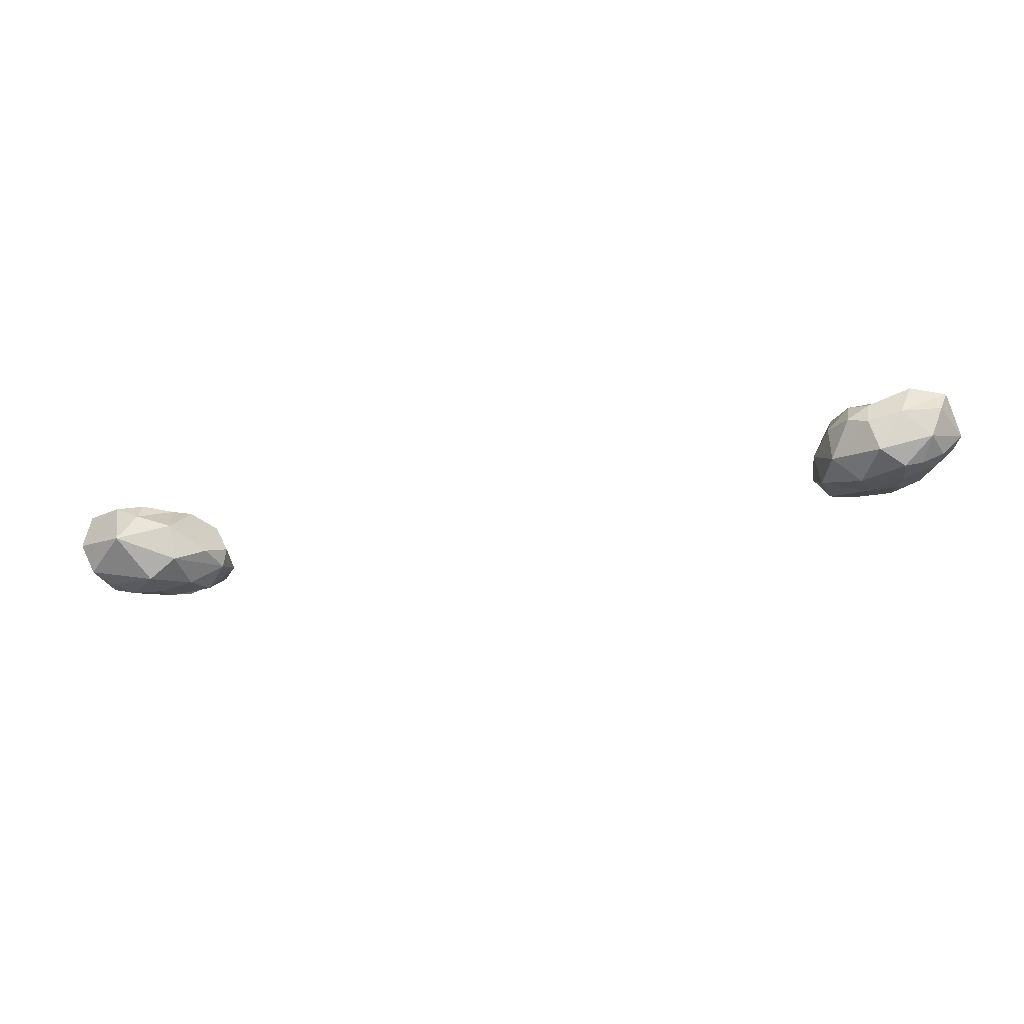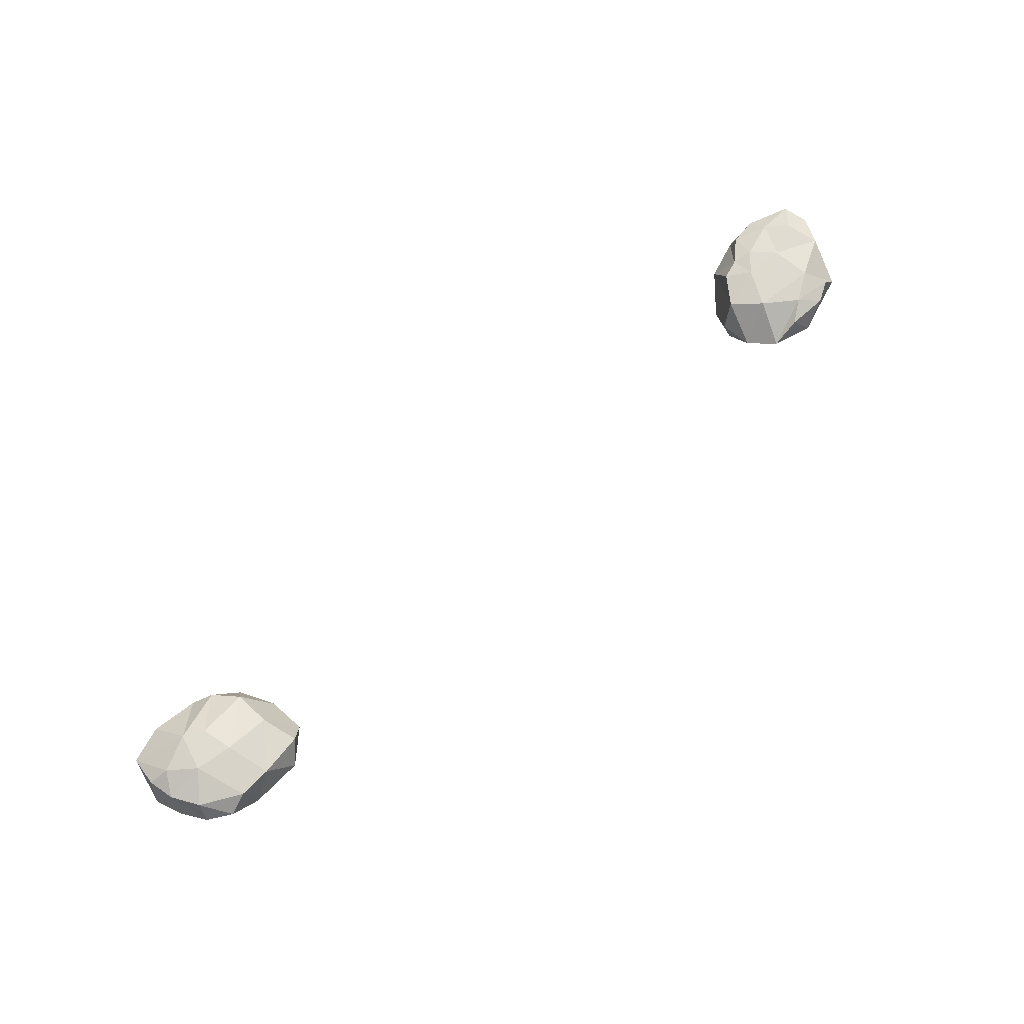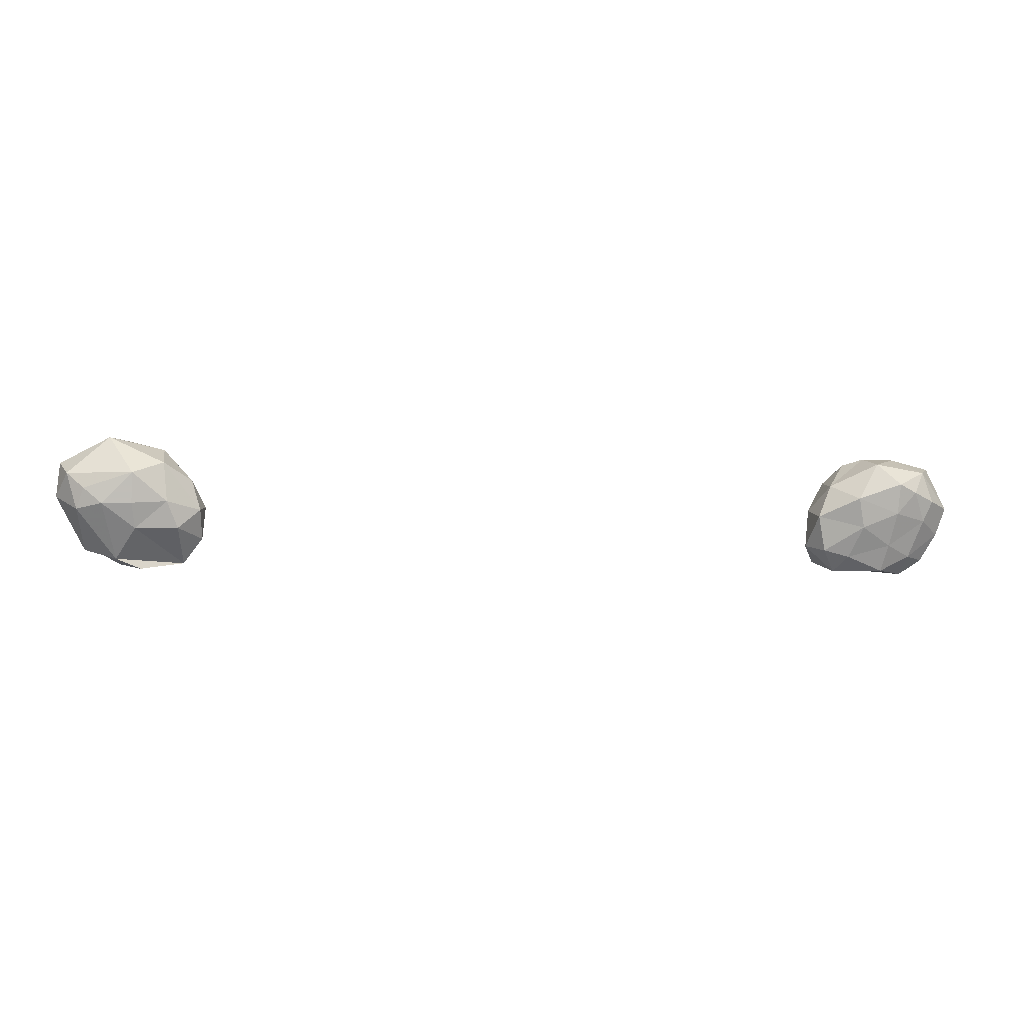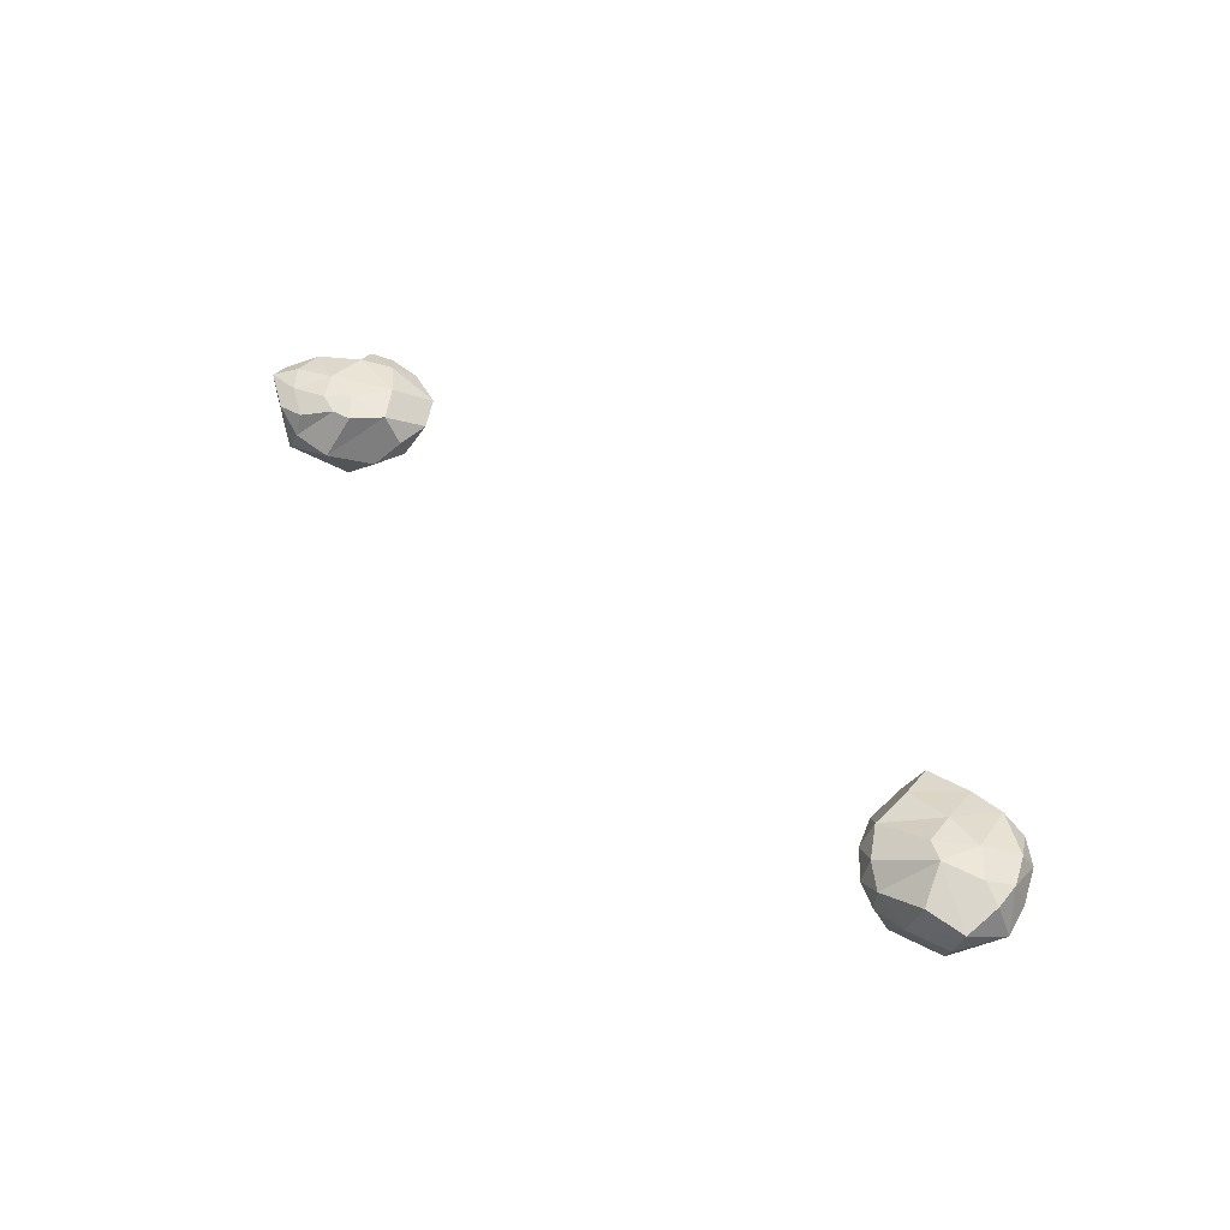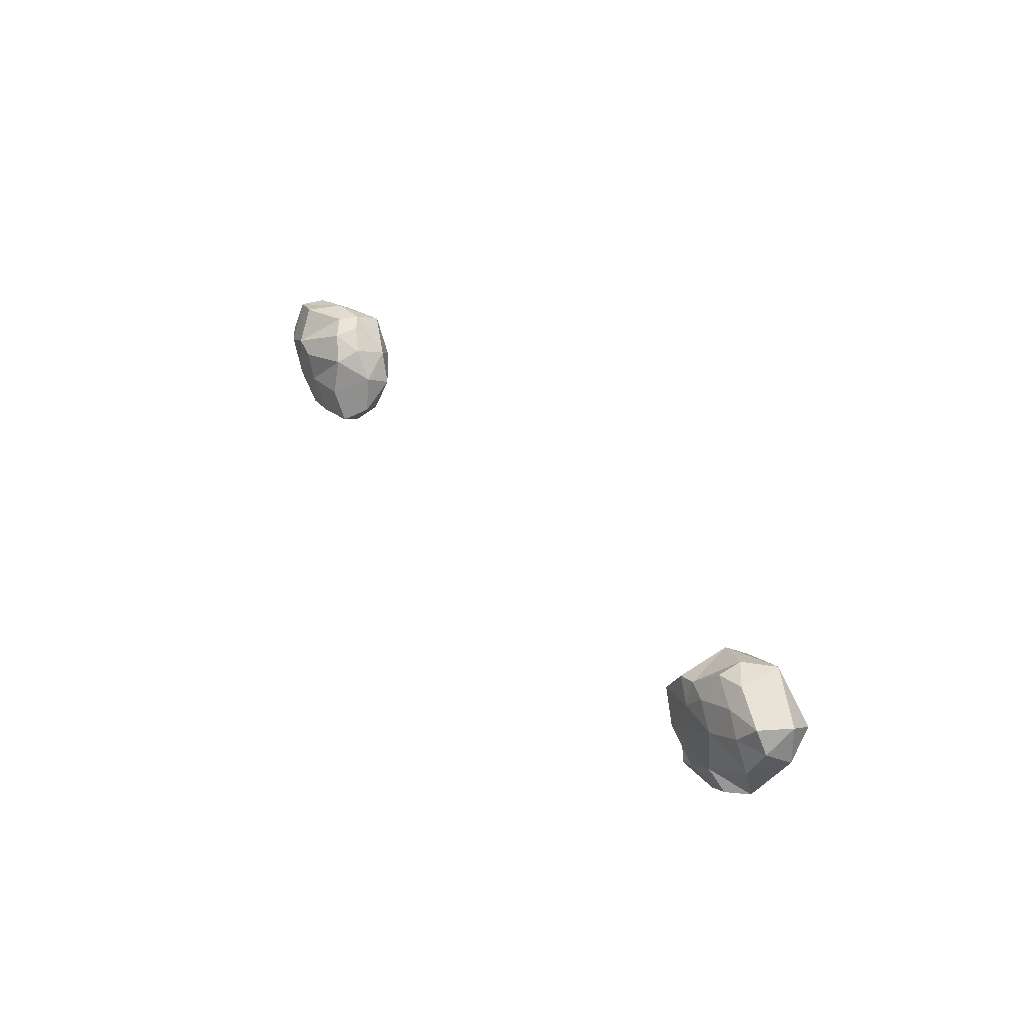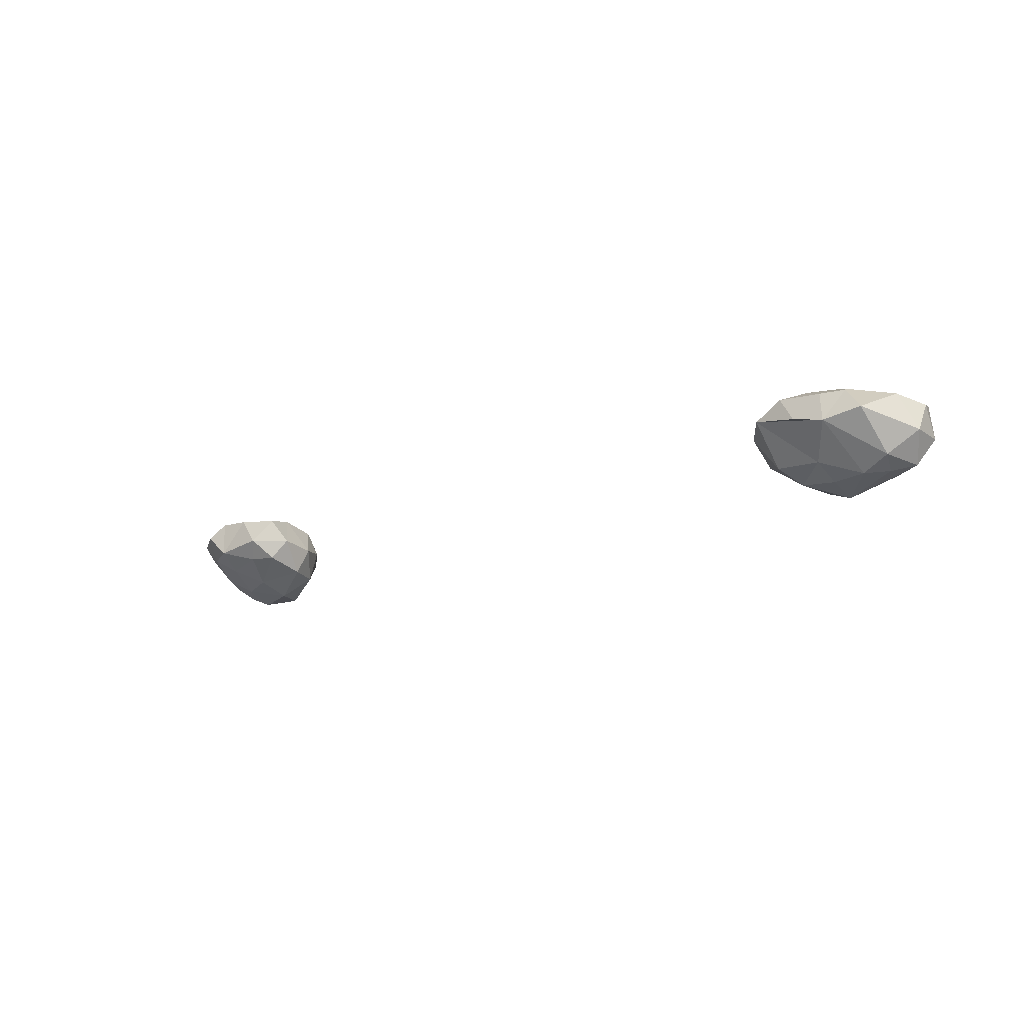
<metadata>
{"format":"obj","ext":"obj","renderer":"f3d","projection":"perspective","resolution":1024,"background":"white","views":[{"elev":-45.9,"azim":-168.4,"up":"+Z"},{"elev":68.9,"azim":-42.9,"up":"+Z"},{"elev":-13.3,"azim":173.7,"up":"+Y"},{"elev":41.4,"azim":-131.0,"up":"+Z"},{"elev":32.7,"azim":58.9,"up":"+Y"},{"elev":-13.7,"azim":39.5,"up":"+Z"}]}
</metadata>
<code>
g
v -50.24 -59.24 11.45
v -49.54 -64.11 18.16
v -51.69 -62.43 14.98
v -51.25 -61.28 17.96
v -49.95 -65.4 16.14
v -49.19 -61.53 12
v -49.08 -55.84 11.04
v -52.69 -59.47 14.05
v -51.53 -55 16.53
v -51.85 -58.45 17.83
v -50.6 -54.63 13.99
v -49.77 -58.92 19.01
v -47.66 -53.98 17.34
v -45.53 -61.09 10.3
v -41.5 -62.73 10.79
v -47.76 -65.43 14.03
v -47.46 -67.03 16.8
v -47.1 -61.21 19.49
v -44.42 -67.15 14.39
v -45.26 -66.47 18.4
v -44.97 -64.49 12.46
v -43.06 -61.75 19.37
v -41.75 -66.3 18.35
v -40.19 -65.8 13.21
v -38.85 -67.13 15.31
v -37.32 -65.09 13.17
v -37.09 -65.52 17.96
v -36.43 -61.32 11.74
v -38.25 -61.76 18.68
v -45.66 -57.85 8.956
v -47.7 -58.6 9.818
v -43.1 -55.34 9.57
v -40.72 -59.6 9.331
v -37.88 -57.64 11.55
v -46.16 -53.71 13.5
v -46.05 -57.34 19.57
v -43.92 -58.47 19.55
v -42.32 -53.91 12.81
v -40.59 -54.98 16.76
v -42.67 -53.79 15.28
v -40.2 -54.36 14.11
v -38.47 -57.63 17.77
v -37.93 -56.46 15.14
v -35.63 -64.15 15.33
v -35.98 -59.93 14.76
v 35.72 -64.91 15.63
v 35.9 -62.06 13.22
v 35.43 -61.26 15.24
v 36.82 -60.5 18.35
v 39.51 -61.7 10.84
v 43.04 -64.63 12.09
v 43.4 -62.06 10.47
v 46.78 -62.1 10.84
v 37.77 -67.64 16.64
v 39.29 -63.4 19.26
v 38.27 -64.44 12.25
v 40.59 -67.58 18.47
v 42.57 -68.55 15.85
v 42.85 -65.98 19.17
v 45.17 -67.61 18.22
v 45.49 -59.75 19.49
v 45.35 -67.52 15.49
v 45.92 -64.01 19.51
v 36.94 -58.71 12.85
v 40.03 -57.21 10.69
v 43.38 -58.77 9.425
v 39.1 -57.47 18.37
v 40.32 -54.88 13.98
v 41.18 -56.81 18.49
v 41.32 -59.33 19.21
v 43.41 -57.27 19.08
v 44.14 -53.69 15.18
v 44.03 -54.41 17.58
v 47.33 -55.94 18.67
v 47.13 -53.92 17.28
v 49.71 -62.49 12.26
v 48.89 -60.31 11.08
v 49.04 -66.35 16.5
v 47.4 -66.36 18.51
v 50.59 -61.52 18.66
v 46.39 -54 12.24
v 50.92 -58.47 11.72
v 49.36 -57.97 19.24
v 52.21 -58.42 17.86
v 51.24 -55.84 18.47
v 52.39 -60.55 14.8
v 52.14 -56.6 14.61
g
f 3 16 5
f 17 2 5
f 12 4 18
f 9 11 8
f 11 7 8
f 18 2 20
f 21 16 6
f 19 25 19
f 42 22 29
f 25 23 19
f 44 29 27
f 32 35 38
f 14 14 15
f 33 30 32
f 33 34 28
f 35 9 13
f 36 40 13
f 39 41 40
f 40 36 39
f 41 39 43
f 42 39 42
f 34 43 45
f 64 47 48
f 55 49 46
f 54 54 46
f 56 54 46
f 57 54 54
f 59 54 57
f 61 70 55
f 62 60 58
f 59 79 63
f 50 65 66
f 65 81 66
f 49 68 64
f 67 69 68
f 71 74 73
f 78 79 78
f 82 87 82
f 74 75 74
f 85 74 83
f 81 75 87
f 75 75 74
f 85 83 84
f 87 85 84
f 87 84 86
f 82 76 77
f 87 75 85
f 74 85 75
f 87 86 82
f 84 83 80
f 84 80 86
f 75 75 72
f 83 74 61
f 83 61 80
f 75 72 73
f 74 74 83
f 81 87 82
f 82 82 77
f 76 82 86
f 76 77 76
f 86 80 78
f 76 86 76
f 78 76 86
f 80 63 78
f 76 76 76
f 76 78 62
f 76 76 76
f 78 76 78
f 76 78 76
f 53 76 76
f 78 63 79
f 76 62 53
f 78 62 62
f 77 76 53
f 75 73 74
f 74 71 61
f 70 61 71
f 73 73 71
f 72 75 81
f 73 71 71
f 73 73 72
f 69 71 73
f 71 71 61
f 73 72 69
f 69 69 71
f 71 69 70
f 72 68 69
f 70 69 67
f 69 69 67
f 69 67 67
f 67 69 67
f 67 68 49
f 67 67 67
f 67 49 70
f 49 67 67
f 70 49 49
f 67 49 49
f 49 64 48
f 49 49 49
f 49 67 49
f 81 82 66
f 66 82 77
f 77 53 66
f 68 72 81
f 68 81 65
f 65 47 64
f 68 65 64
f 47 65 50
f 63 80 61
f 51 53 62
f 79 59 60
f 78 79 62
f 62 62 51
f 79 60 62
f 63 55 59
f 51 62 54
f 61 55 63
f 59 57 60
f 60 57 58
f 55 54 59
f 57 54 57
f 57 57 58
f 57 54 58
f 55 70 49
f 54 56 51
f 54 54 58
f 58 54 62
f 56 47 50
f 47 56 46
f 54 46 54
f 49 49 49
f 47 47 56
f 55 46 54
f 48 47 46
f 46 54 46
f 46 46 47
f 54 46 46
f 76 53 53
f 66 53 52
f 52 53 51
f 53 52 53
f 50 52 51
f 66 52 50
f 50 51 56
f 47 64 47
f 49 48 49
f 49 48 46
f 48 46 46
f 45 28 34
f 45 29 44
f 45 44 28
f 28 44 26
f 25 26 44
f 26 25 25
f 43 42 45
f 45 42 29
f 42 29 42
f 43 39 42
f 34 41 43
f 41 34 38
f 39 42 39
f 40 39 39
f 13 40 40
f 40 40 39
f 40 41 38
f 39 37 42
f 13 40 35
f 36 37 39
f 37 42 37
f 42 37 22
f 37 36 37
f 37 18 22
f 35 40 38
f 35 32 7
f 36 9 12
f 18 36 12
f 36 18 37
f 11 35 7
f 38 34 32
f 32 34 33
f 7 32 30
f 30 33 14
f 31 14 14
f 31 30 31
f 31 30 14
f 31 31 14
f 7 30 31
f 29 23 27
f 44 27 25
f 27 23 25
f 25 24 26
f 29 22 23
f 25 19 25
f 25 19 24
f 24 21 15
f 23 22 20
f 21 24 19
f 23 20 19
f 22 18 20
f 21 14 15
f 16 21 19
f 20 17 19
f 19 17 19
f 20 2 17
f 17 16 19
f 6 16 3
f 17 5 16
f 15 28 26
f 28 15 33
f 15 26 24
f 15 14 33
f 14 21 6
f 13 9 36
f 9 13 9
f 12 10 4
f 9 35 11
f 9 10 12
f 11 8 8
f 10 9 9
f 9 8 10
f 10 8 4
f 8 1 3
f 8 8 3
f 31 14 6
f 7 1 8
f 1 7 31
f 6 1 31
f 3 1 6
f 18 4 2
f 4 8 3
f 4 5 2
f 5 4 3

</code>
